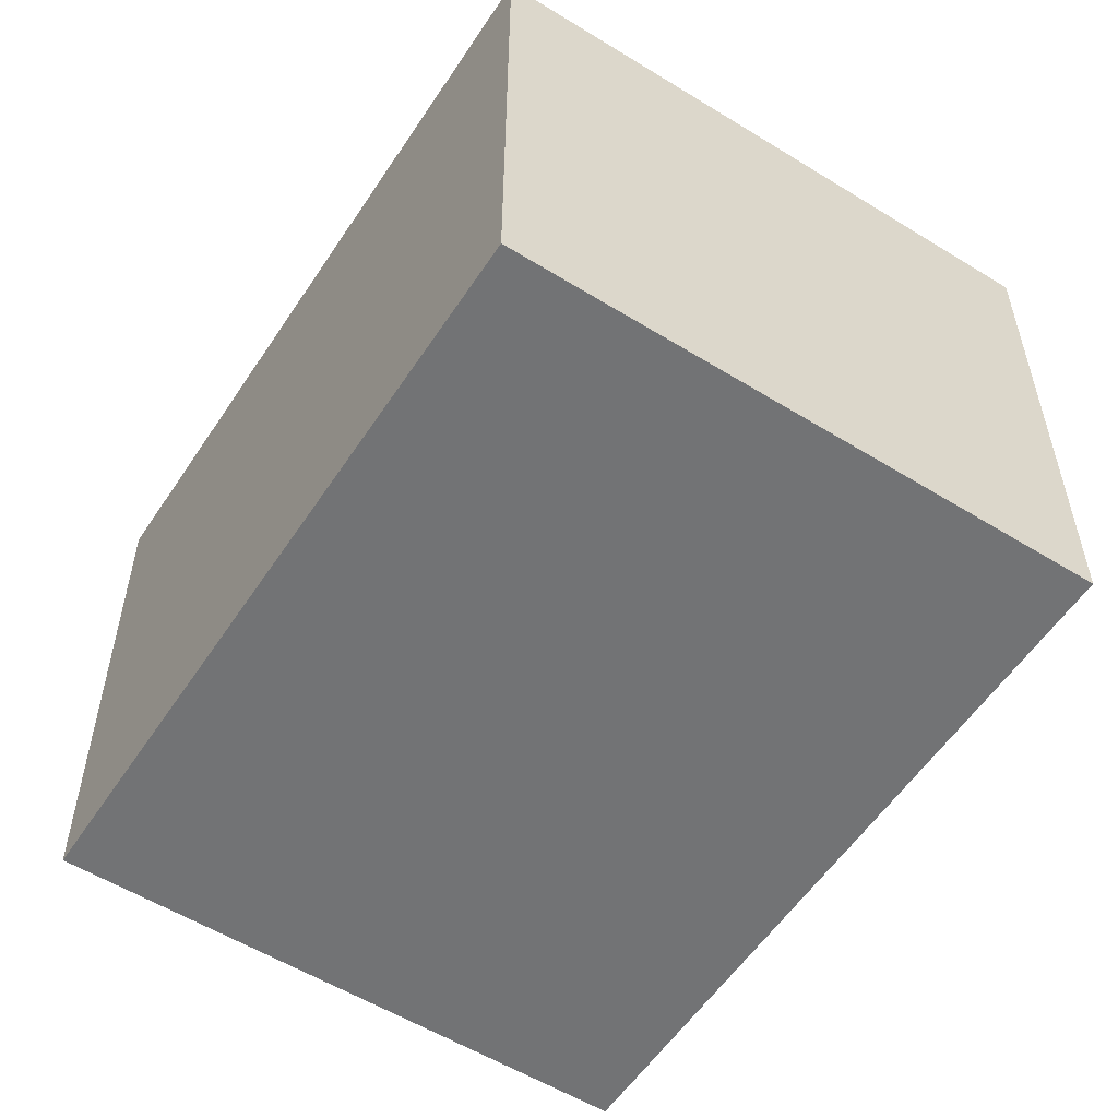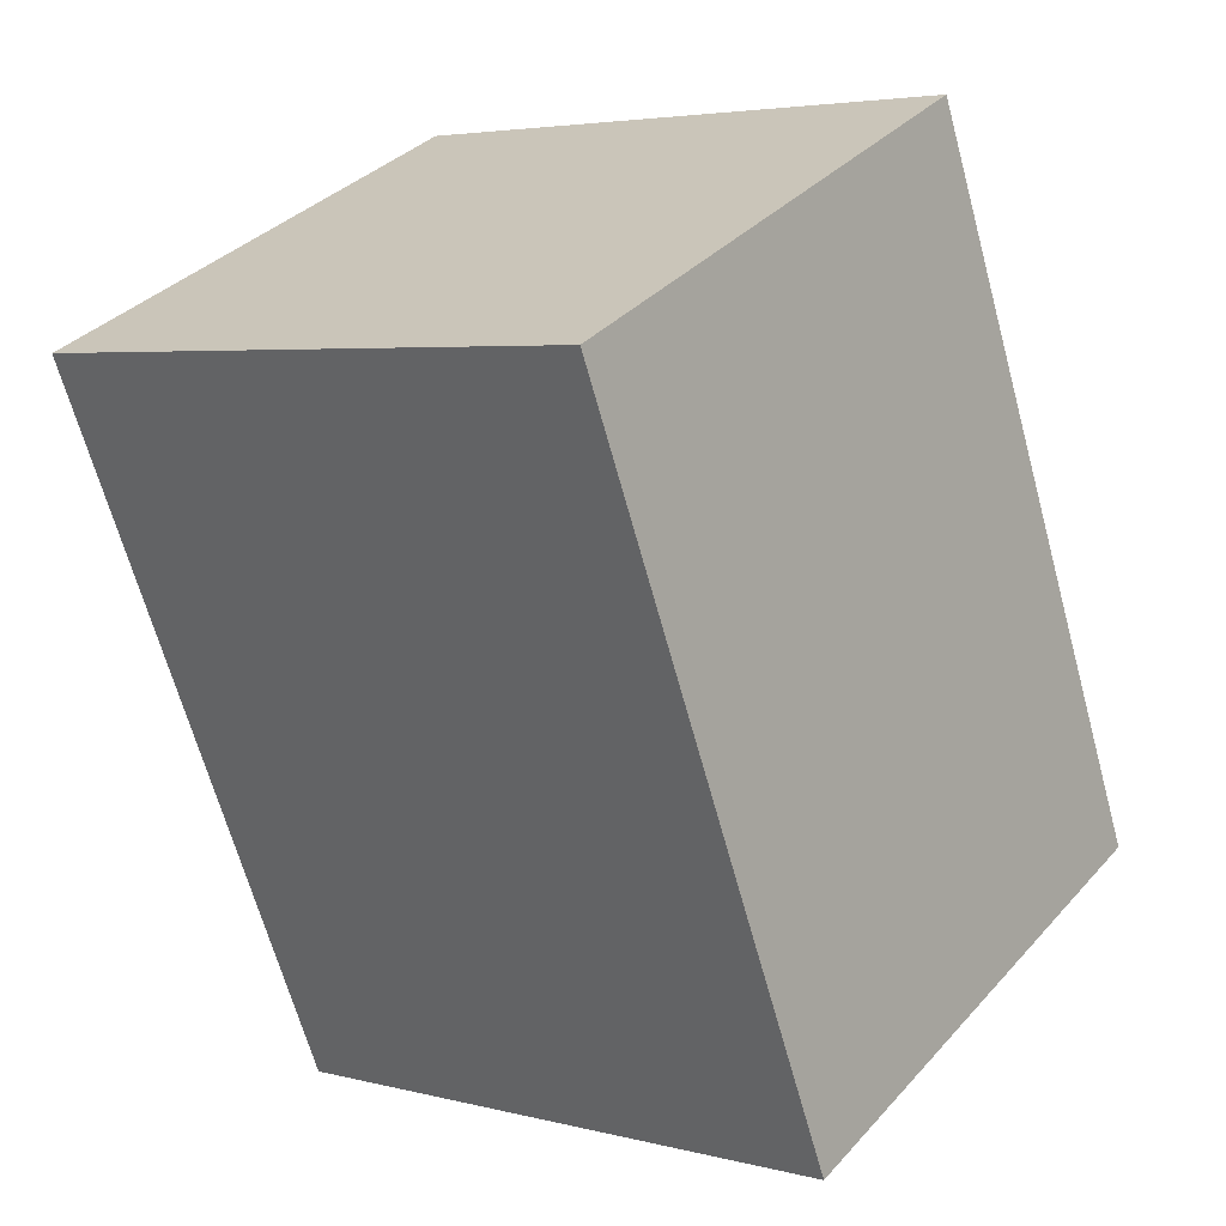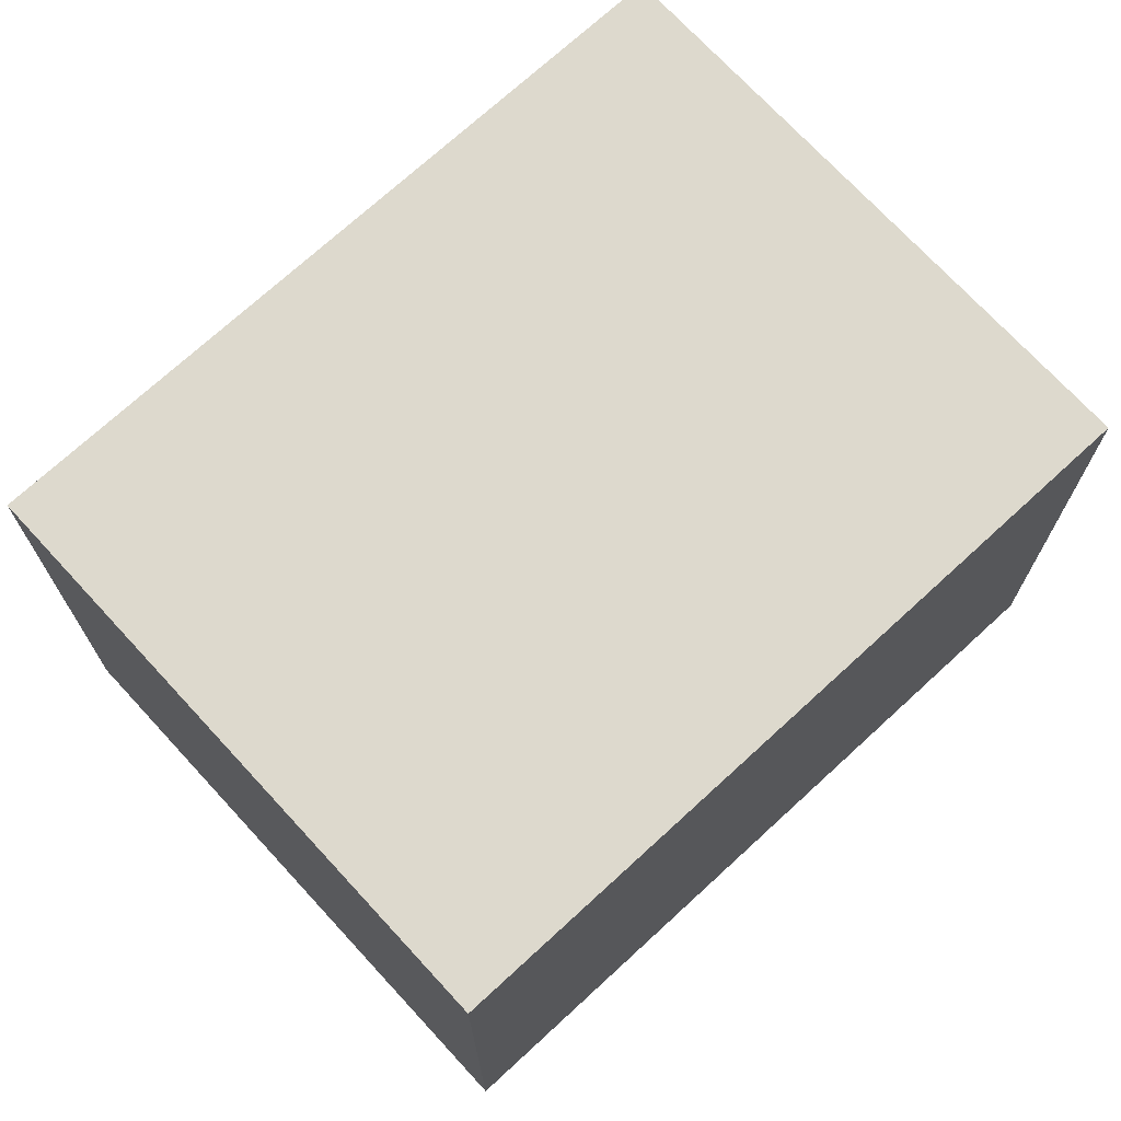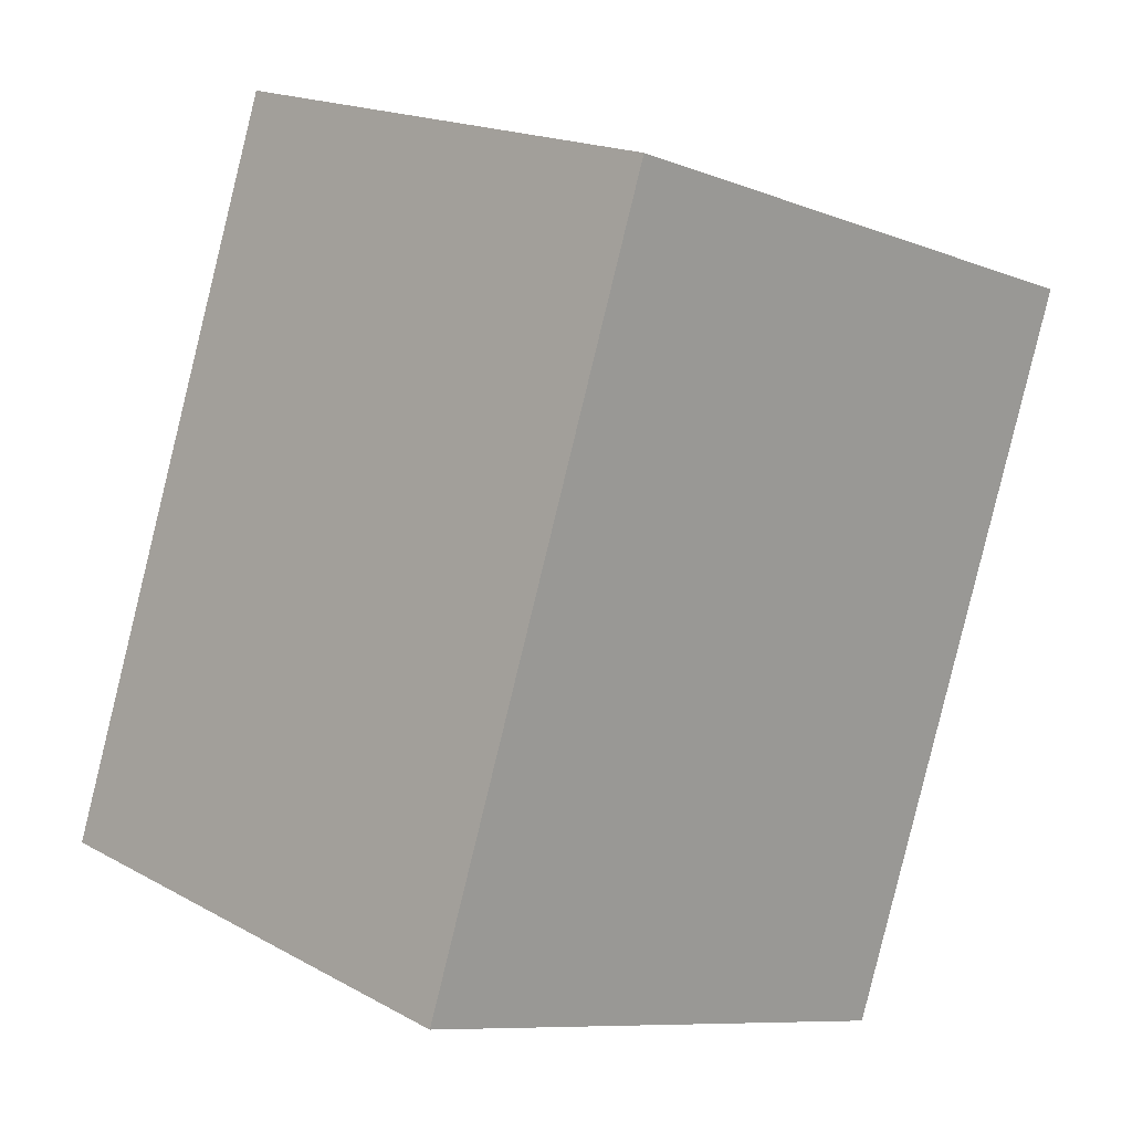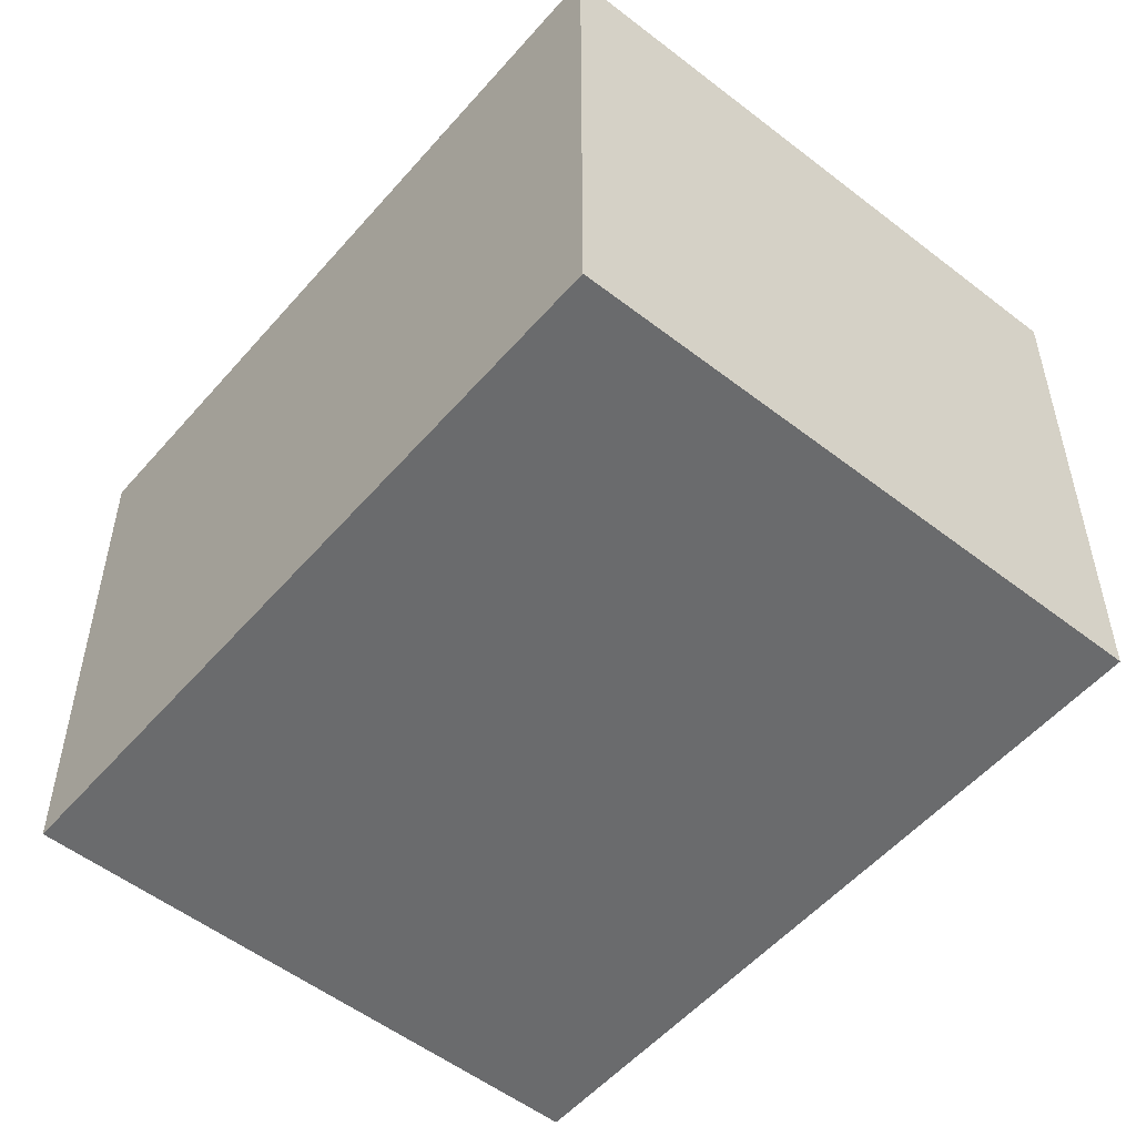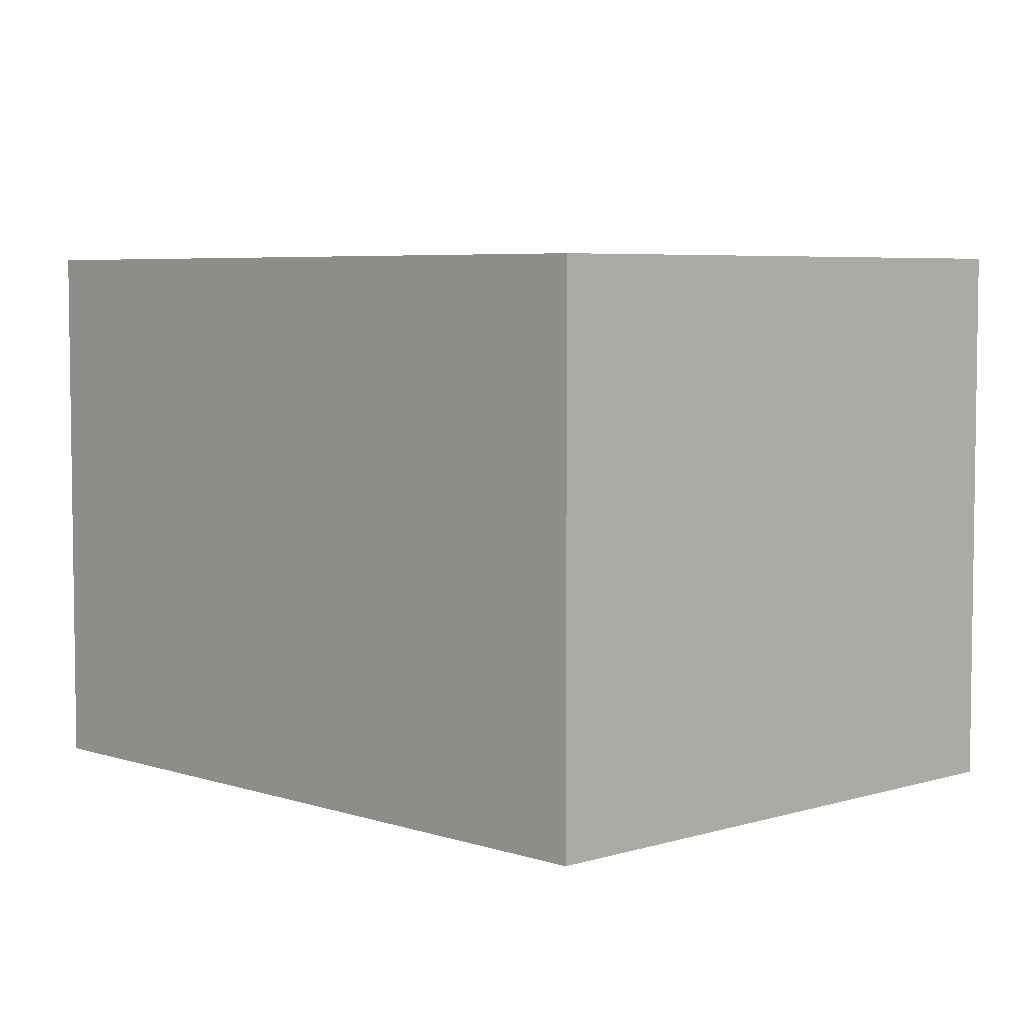
<metadata>
{"format":"obj","ext":"obj","renderer":"f3d","projection":"perspective","resolution":1024,"background":"white","views":[{"elev":-55.9,"azim":166.0,"up":"+Y"},{"elev":34.9,"azim":-144.5,"up":"+Z"},{"elev":72.0,"azim":-113.7,"up":"+Y"},{"elev":17.8,"azim":-43.0,"up":"+Z"},{"elev":-53.2,"azim":-20.8,"up":"+Y"},{"elev":5.3,"azim":155.0,"up":"+Y"}]}
</metadata>
<code>
v  1.026 2.227 2.991
v  2.367 2.227 -0.812
v  0 2.227 1.364e-16
v  3.394 2.227 2.179
v  2.367 4.972e-17 -0.812
v  0 0 0
v  1.026 -1.831e-16 2.991
v  3.394 -1.334e-16 2.179
g defaultobject
f 1 2 3
f 2 1 4
f 5 3 2
f 3 5 6
f 6 1 3
f 1 6 7
f 7 4 1
f 4 7 8
f 8 2 4
f 2 8 5
f 5 7 6
f 7 5 8

</code>
